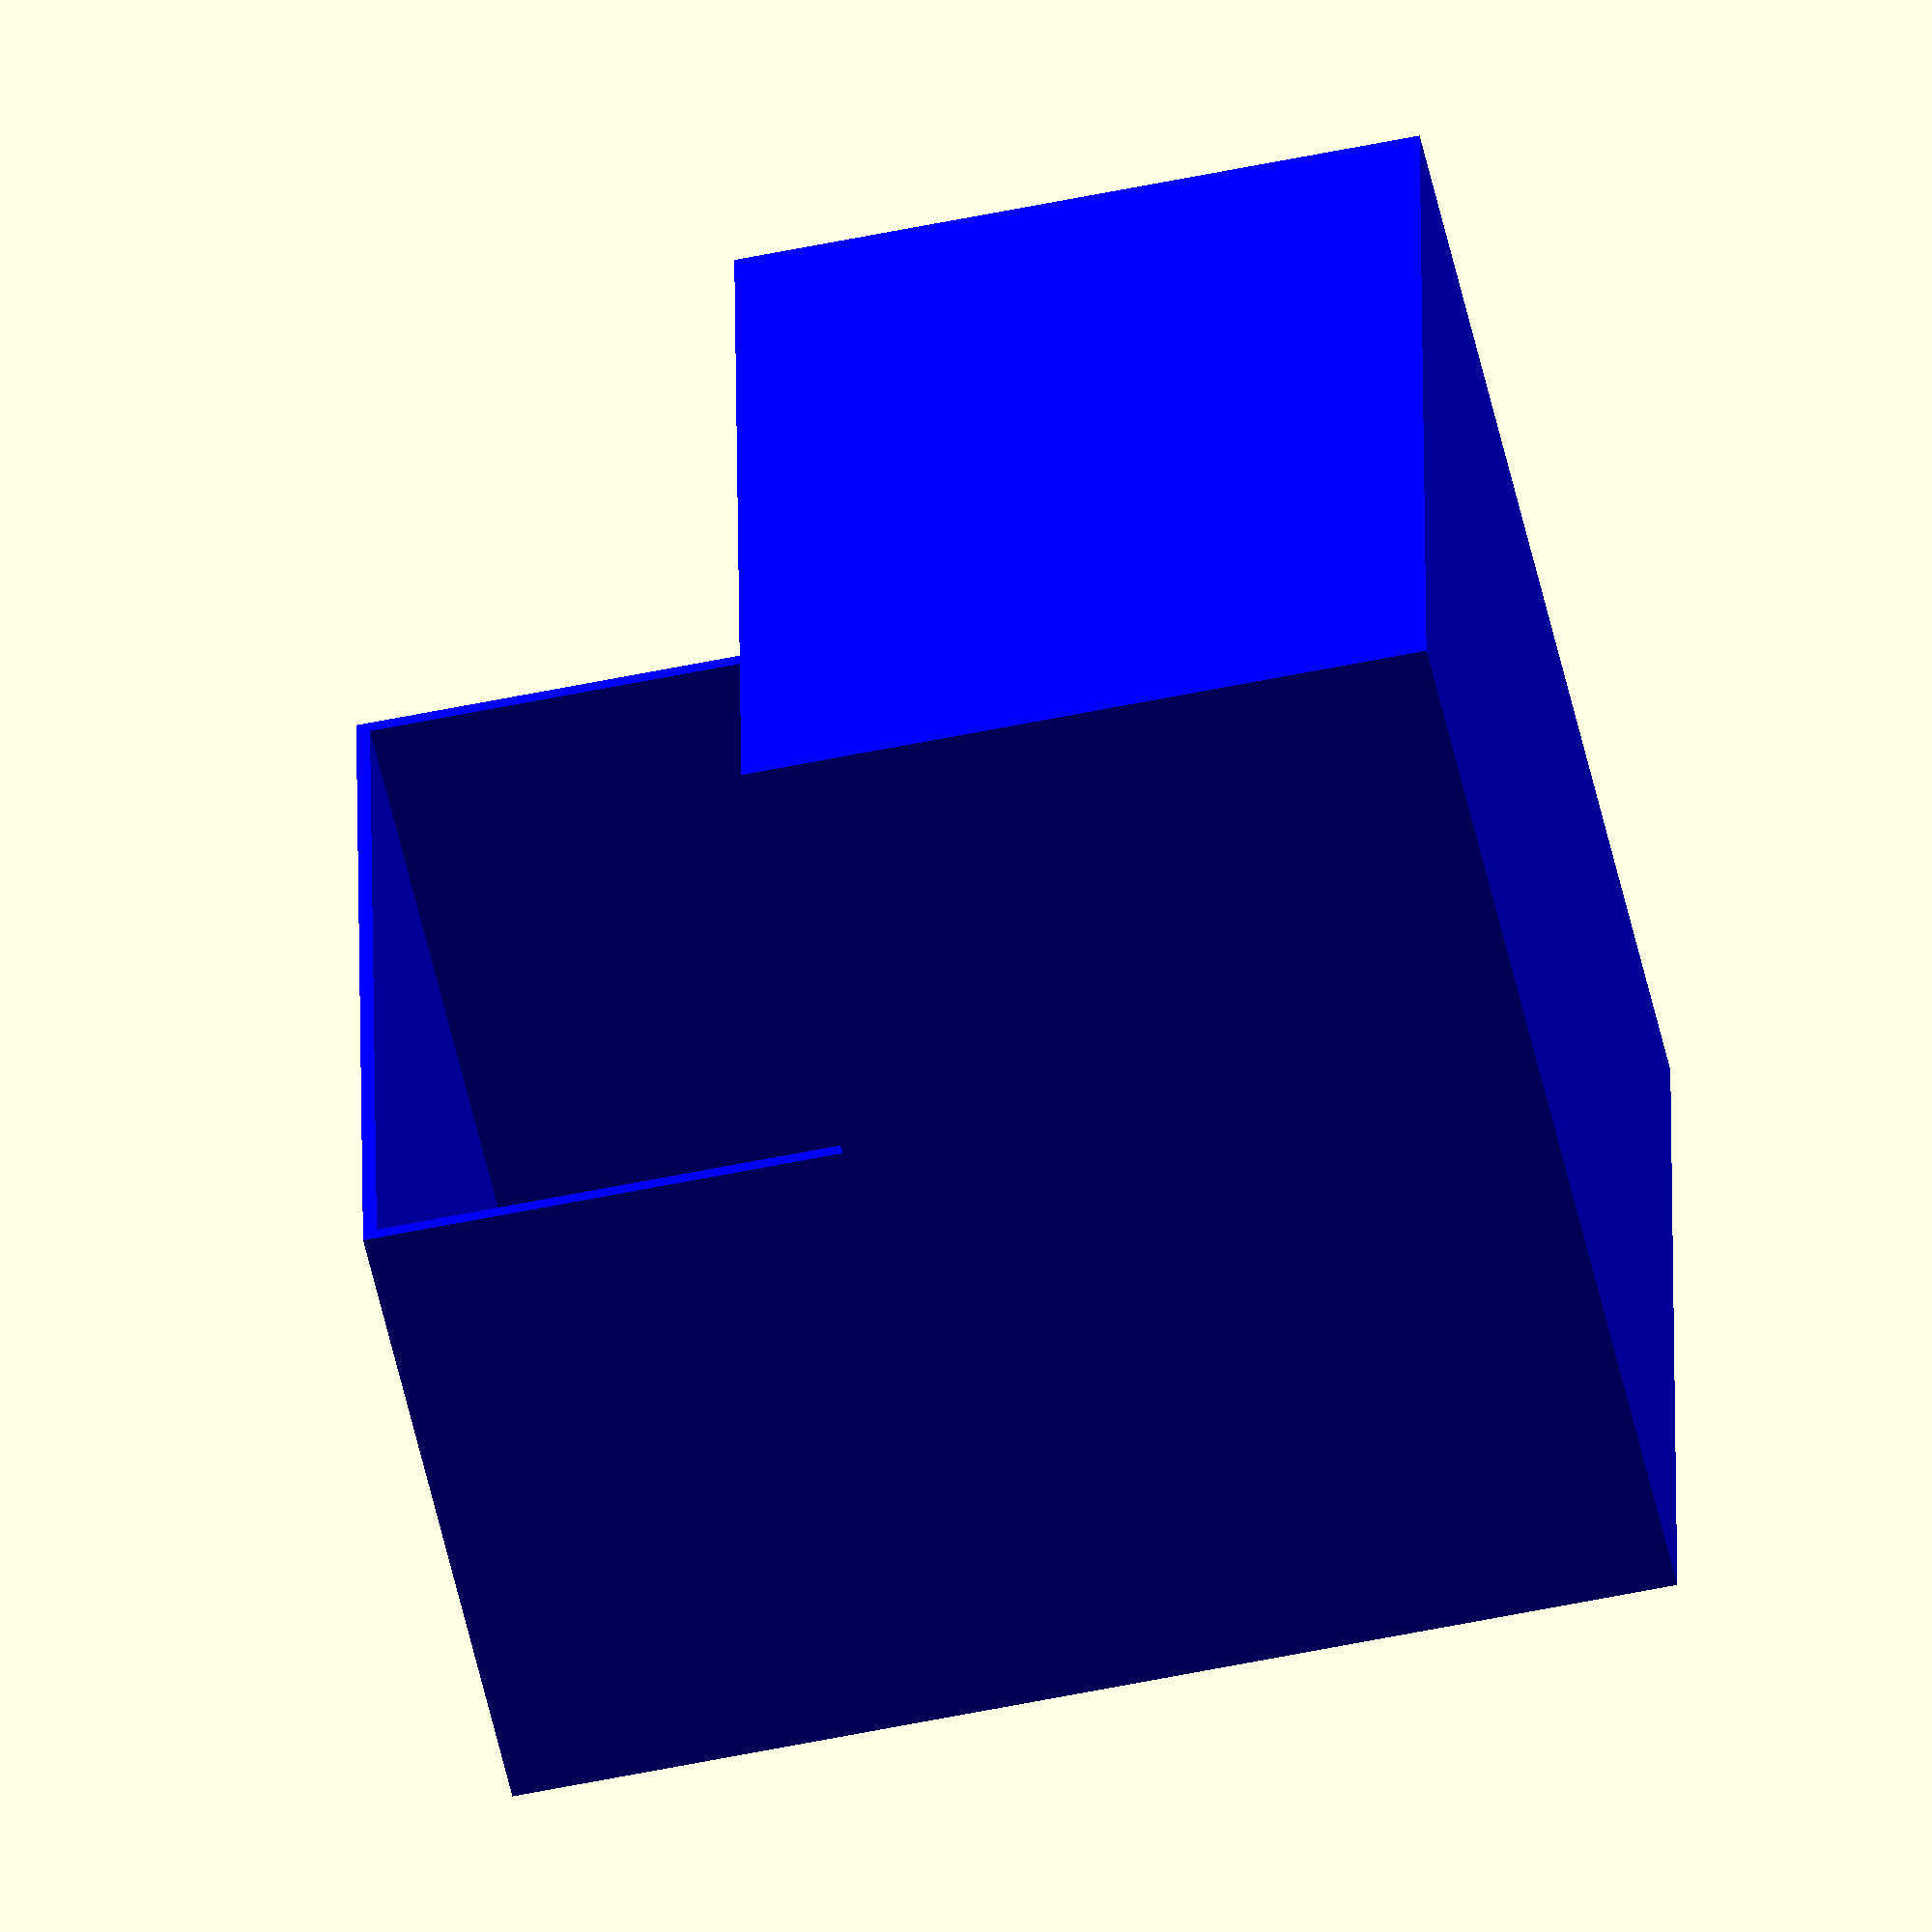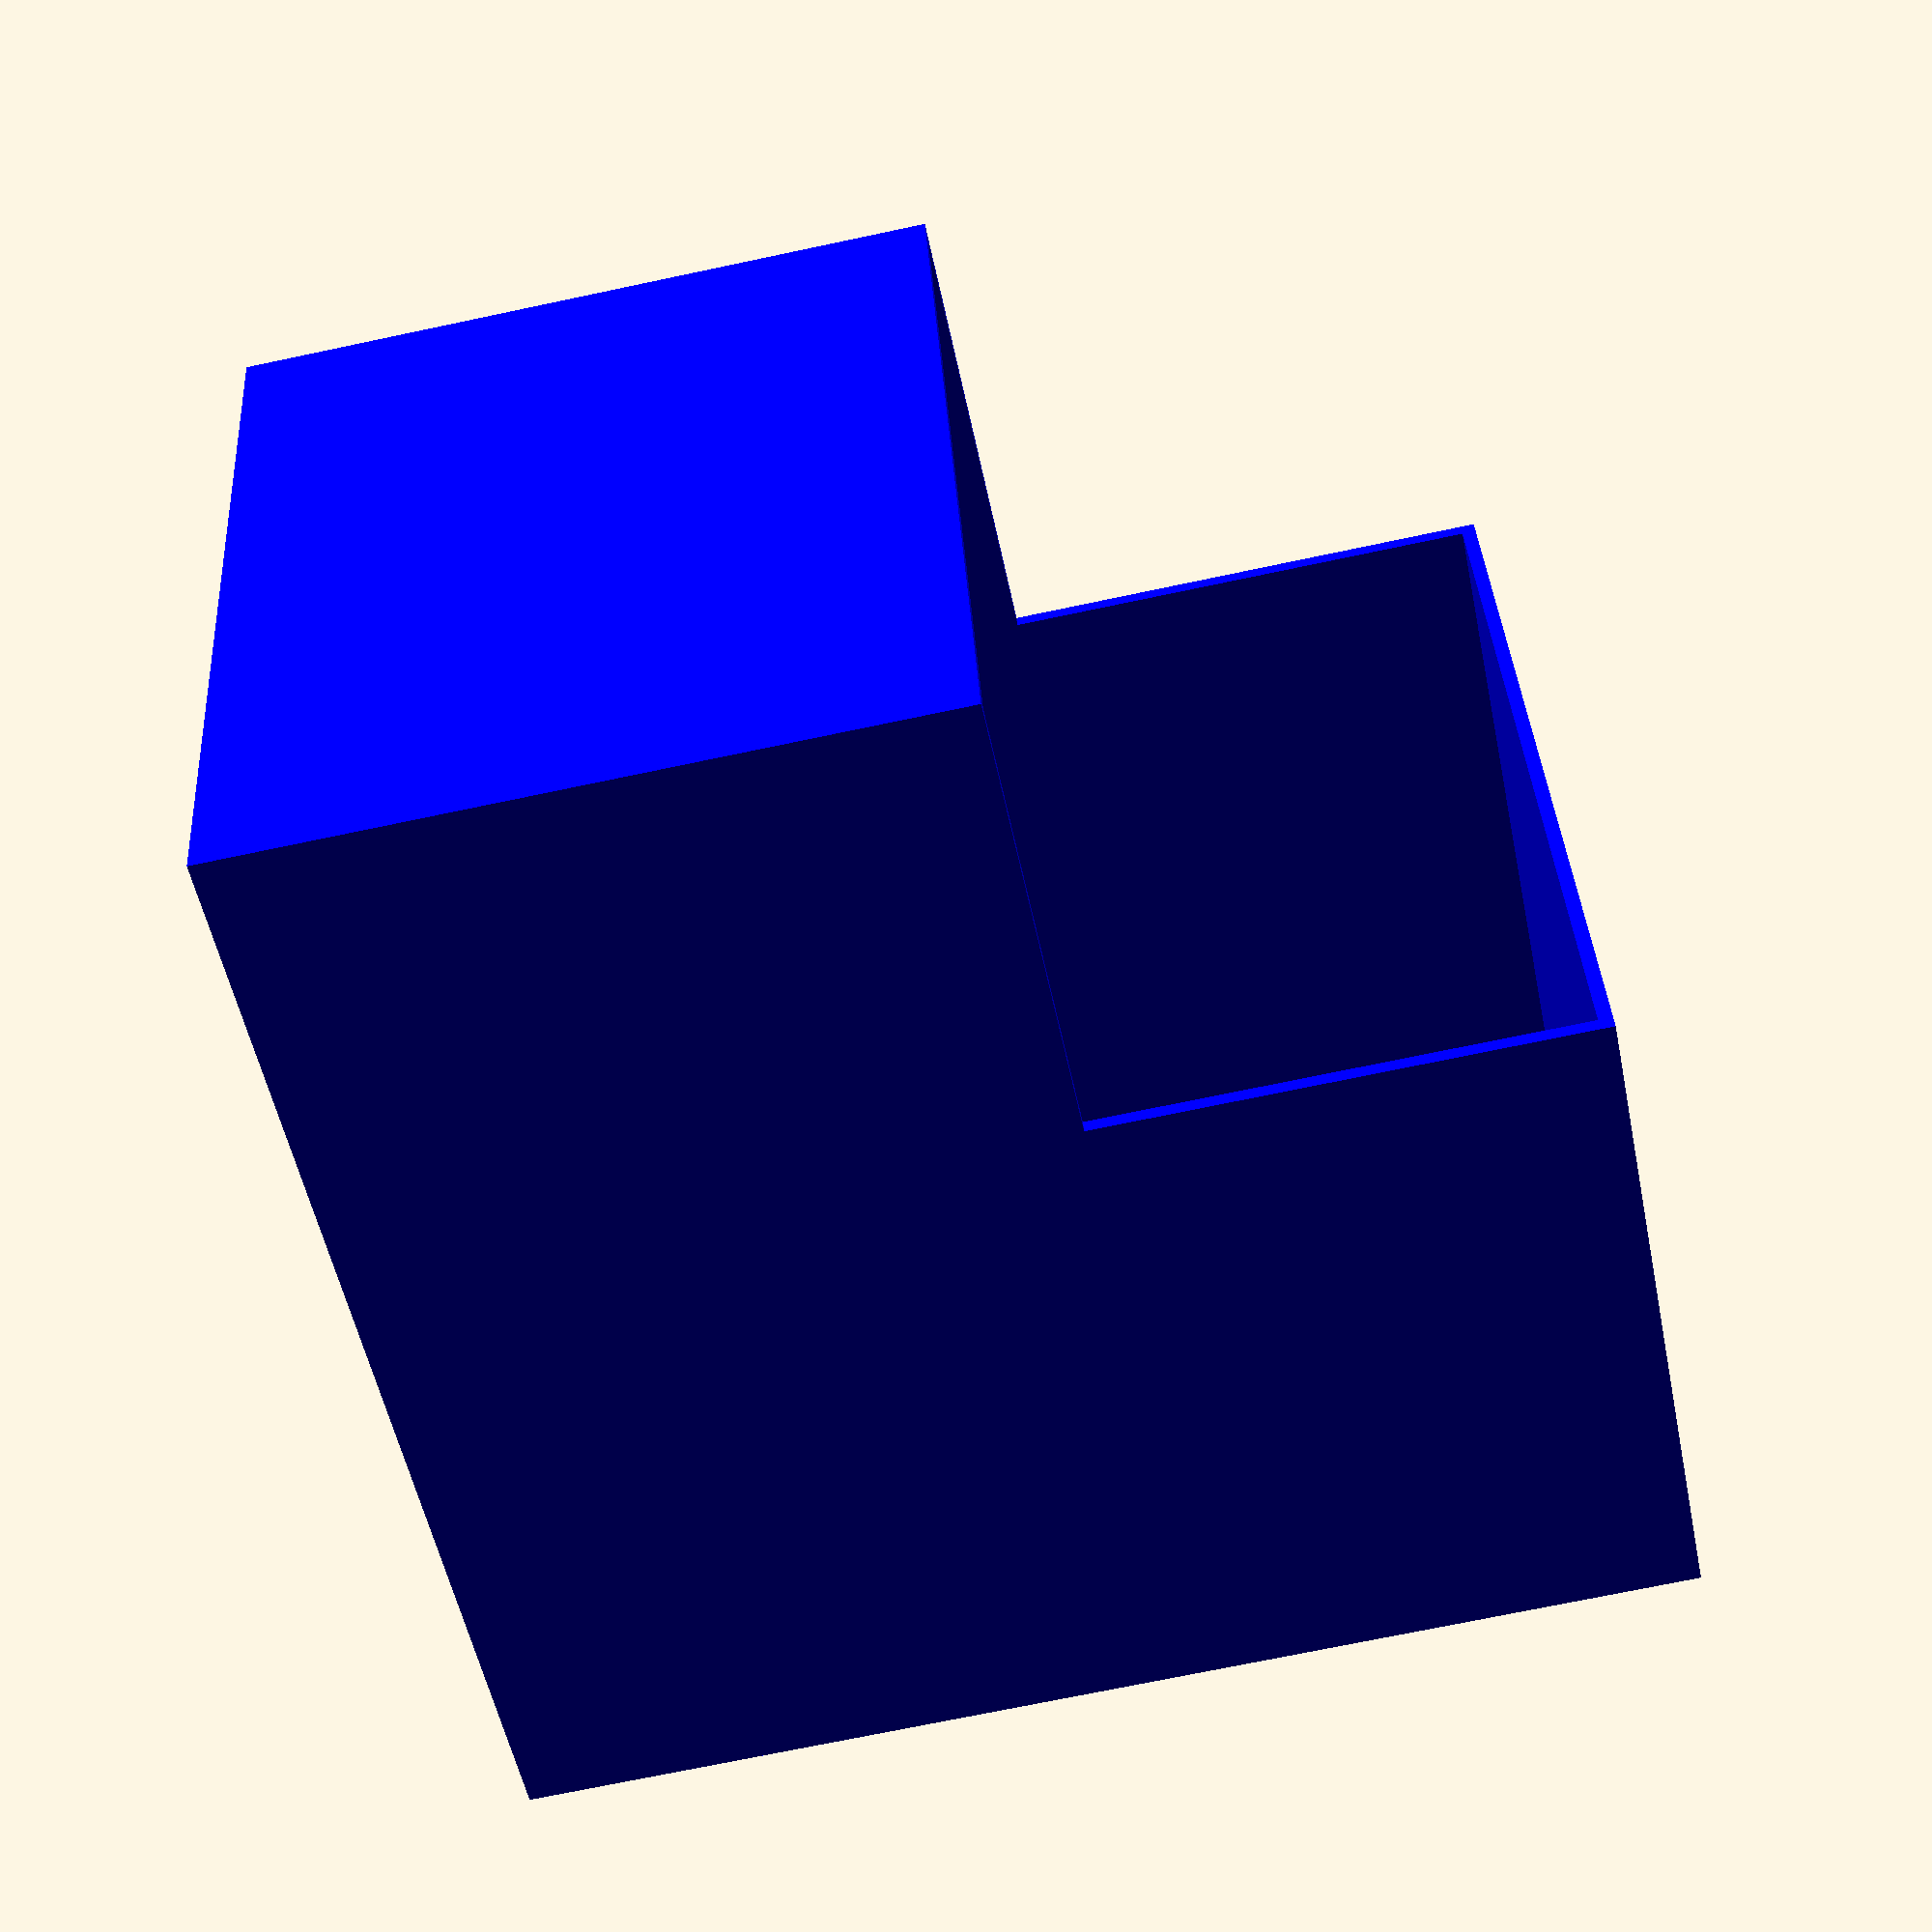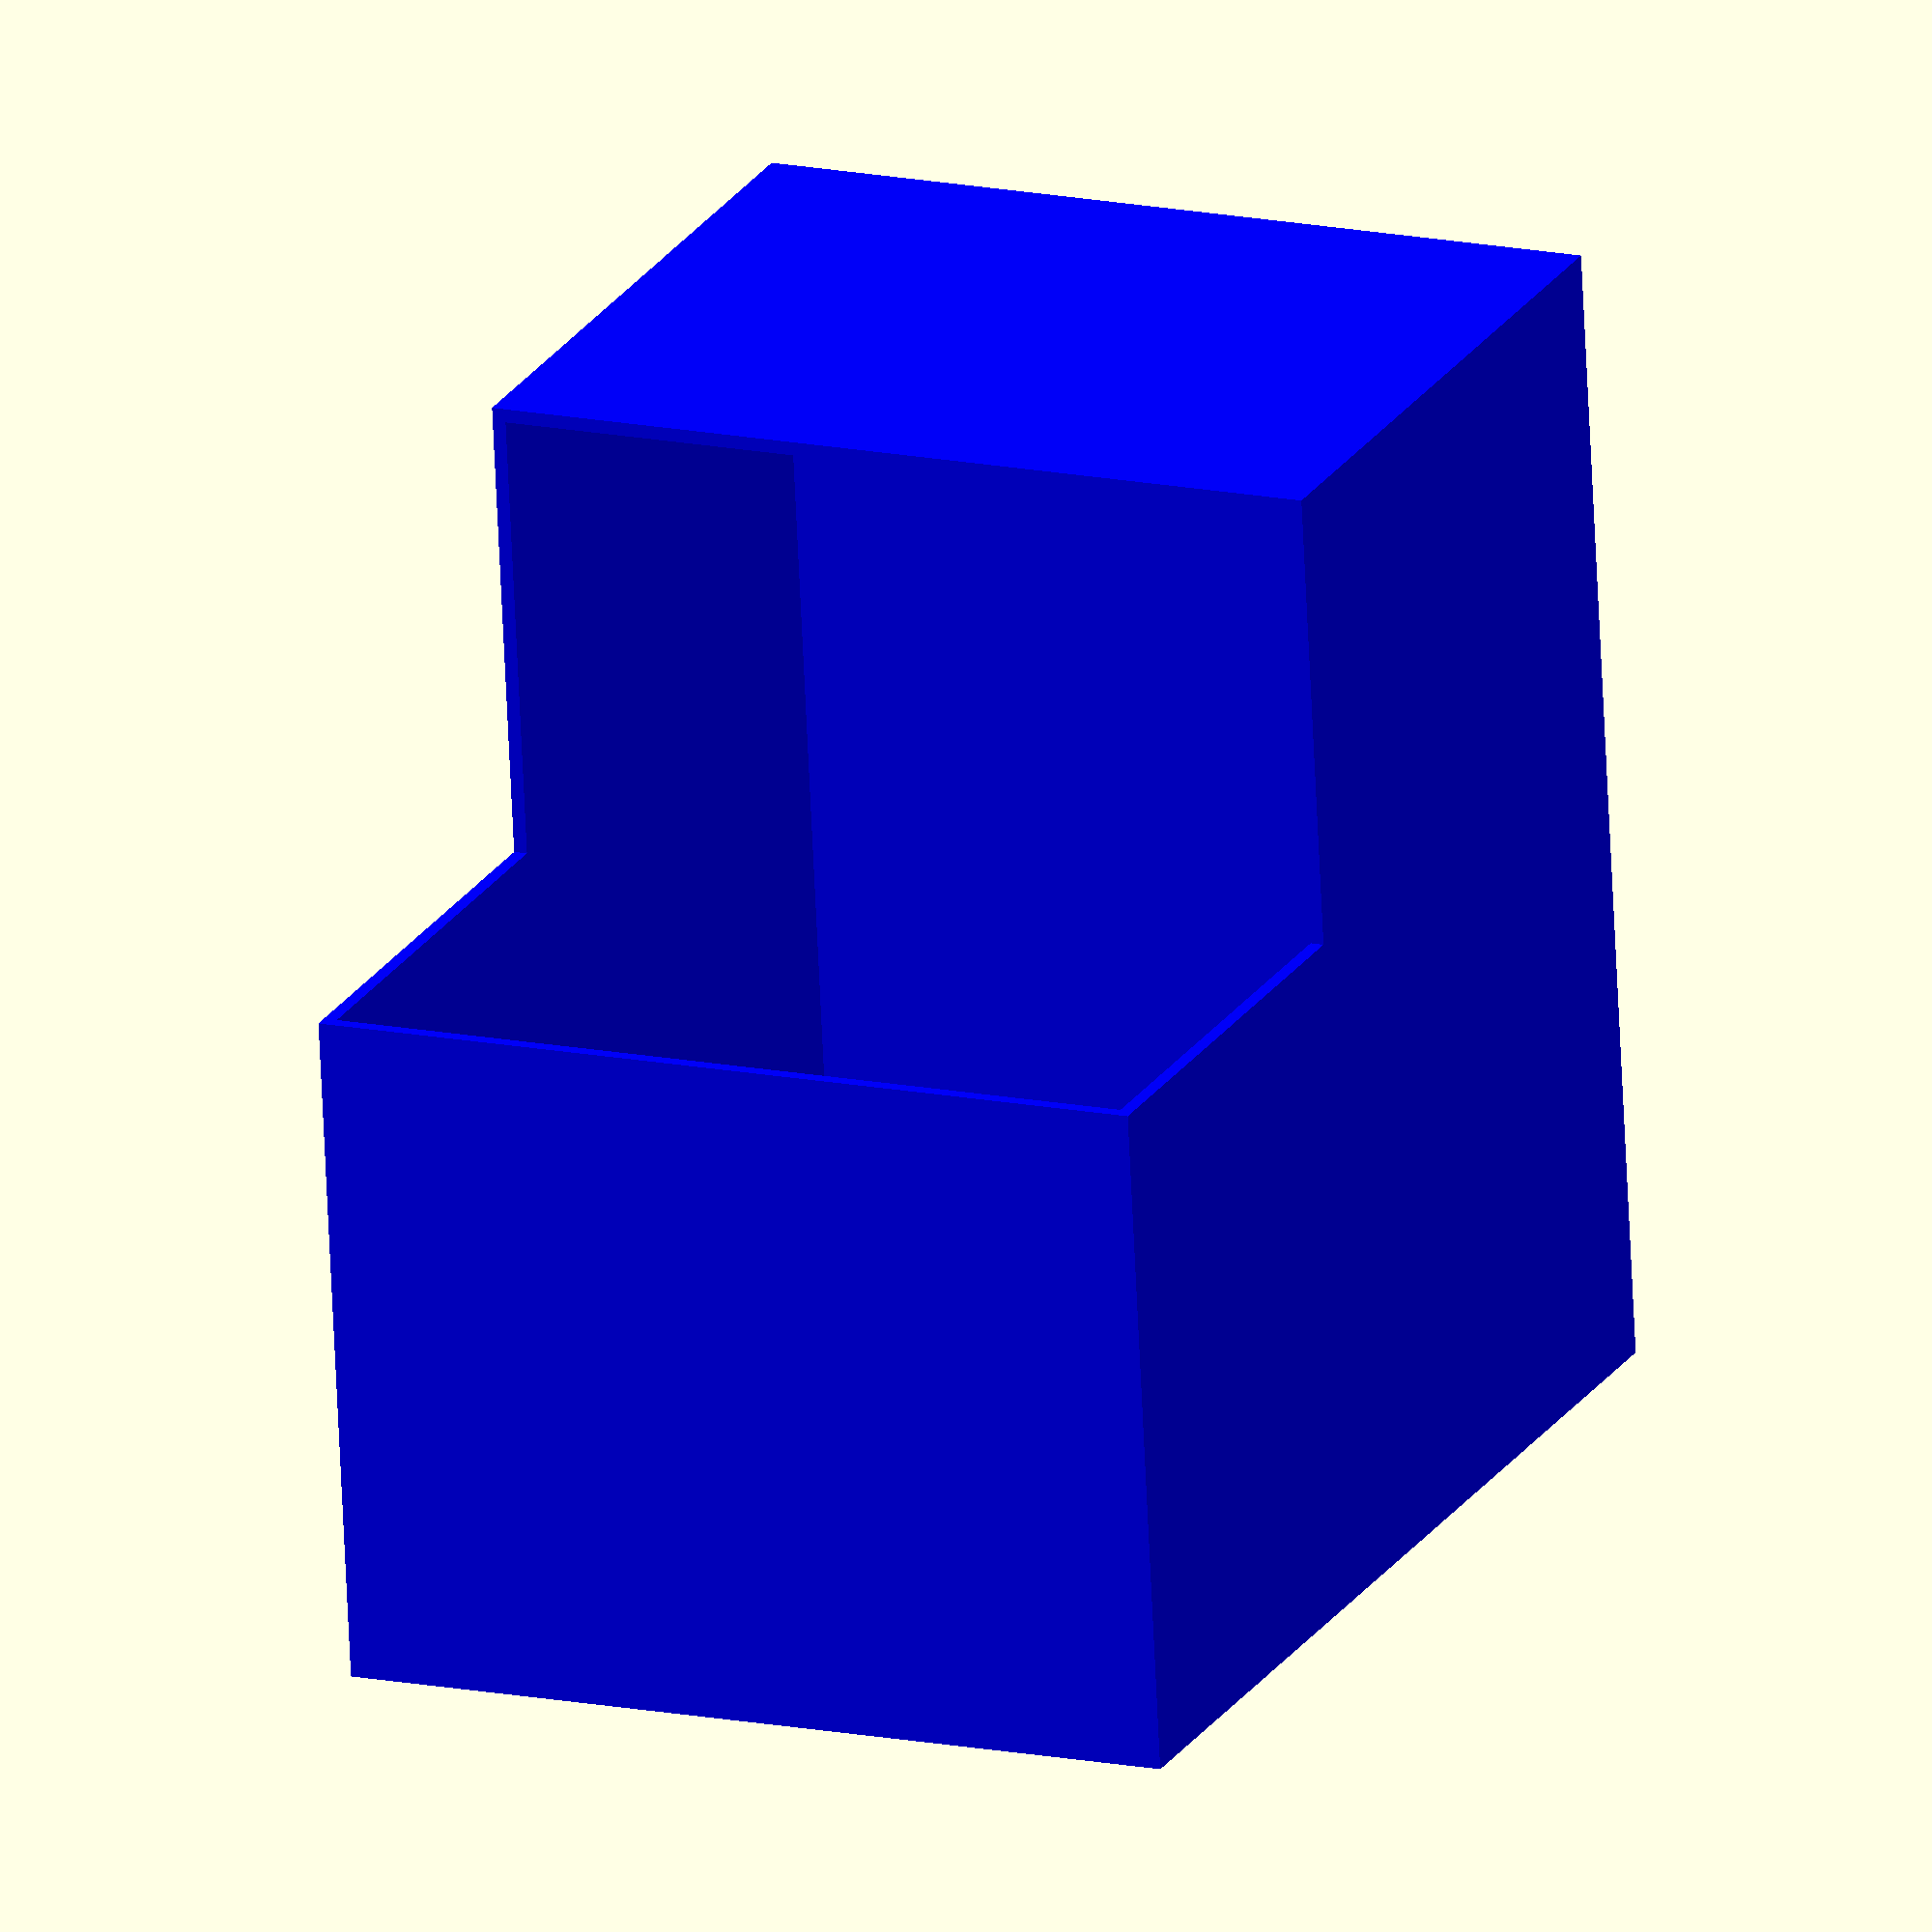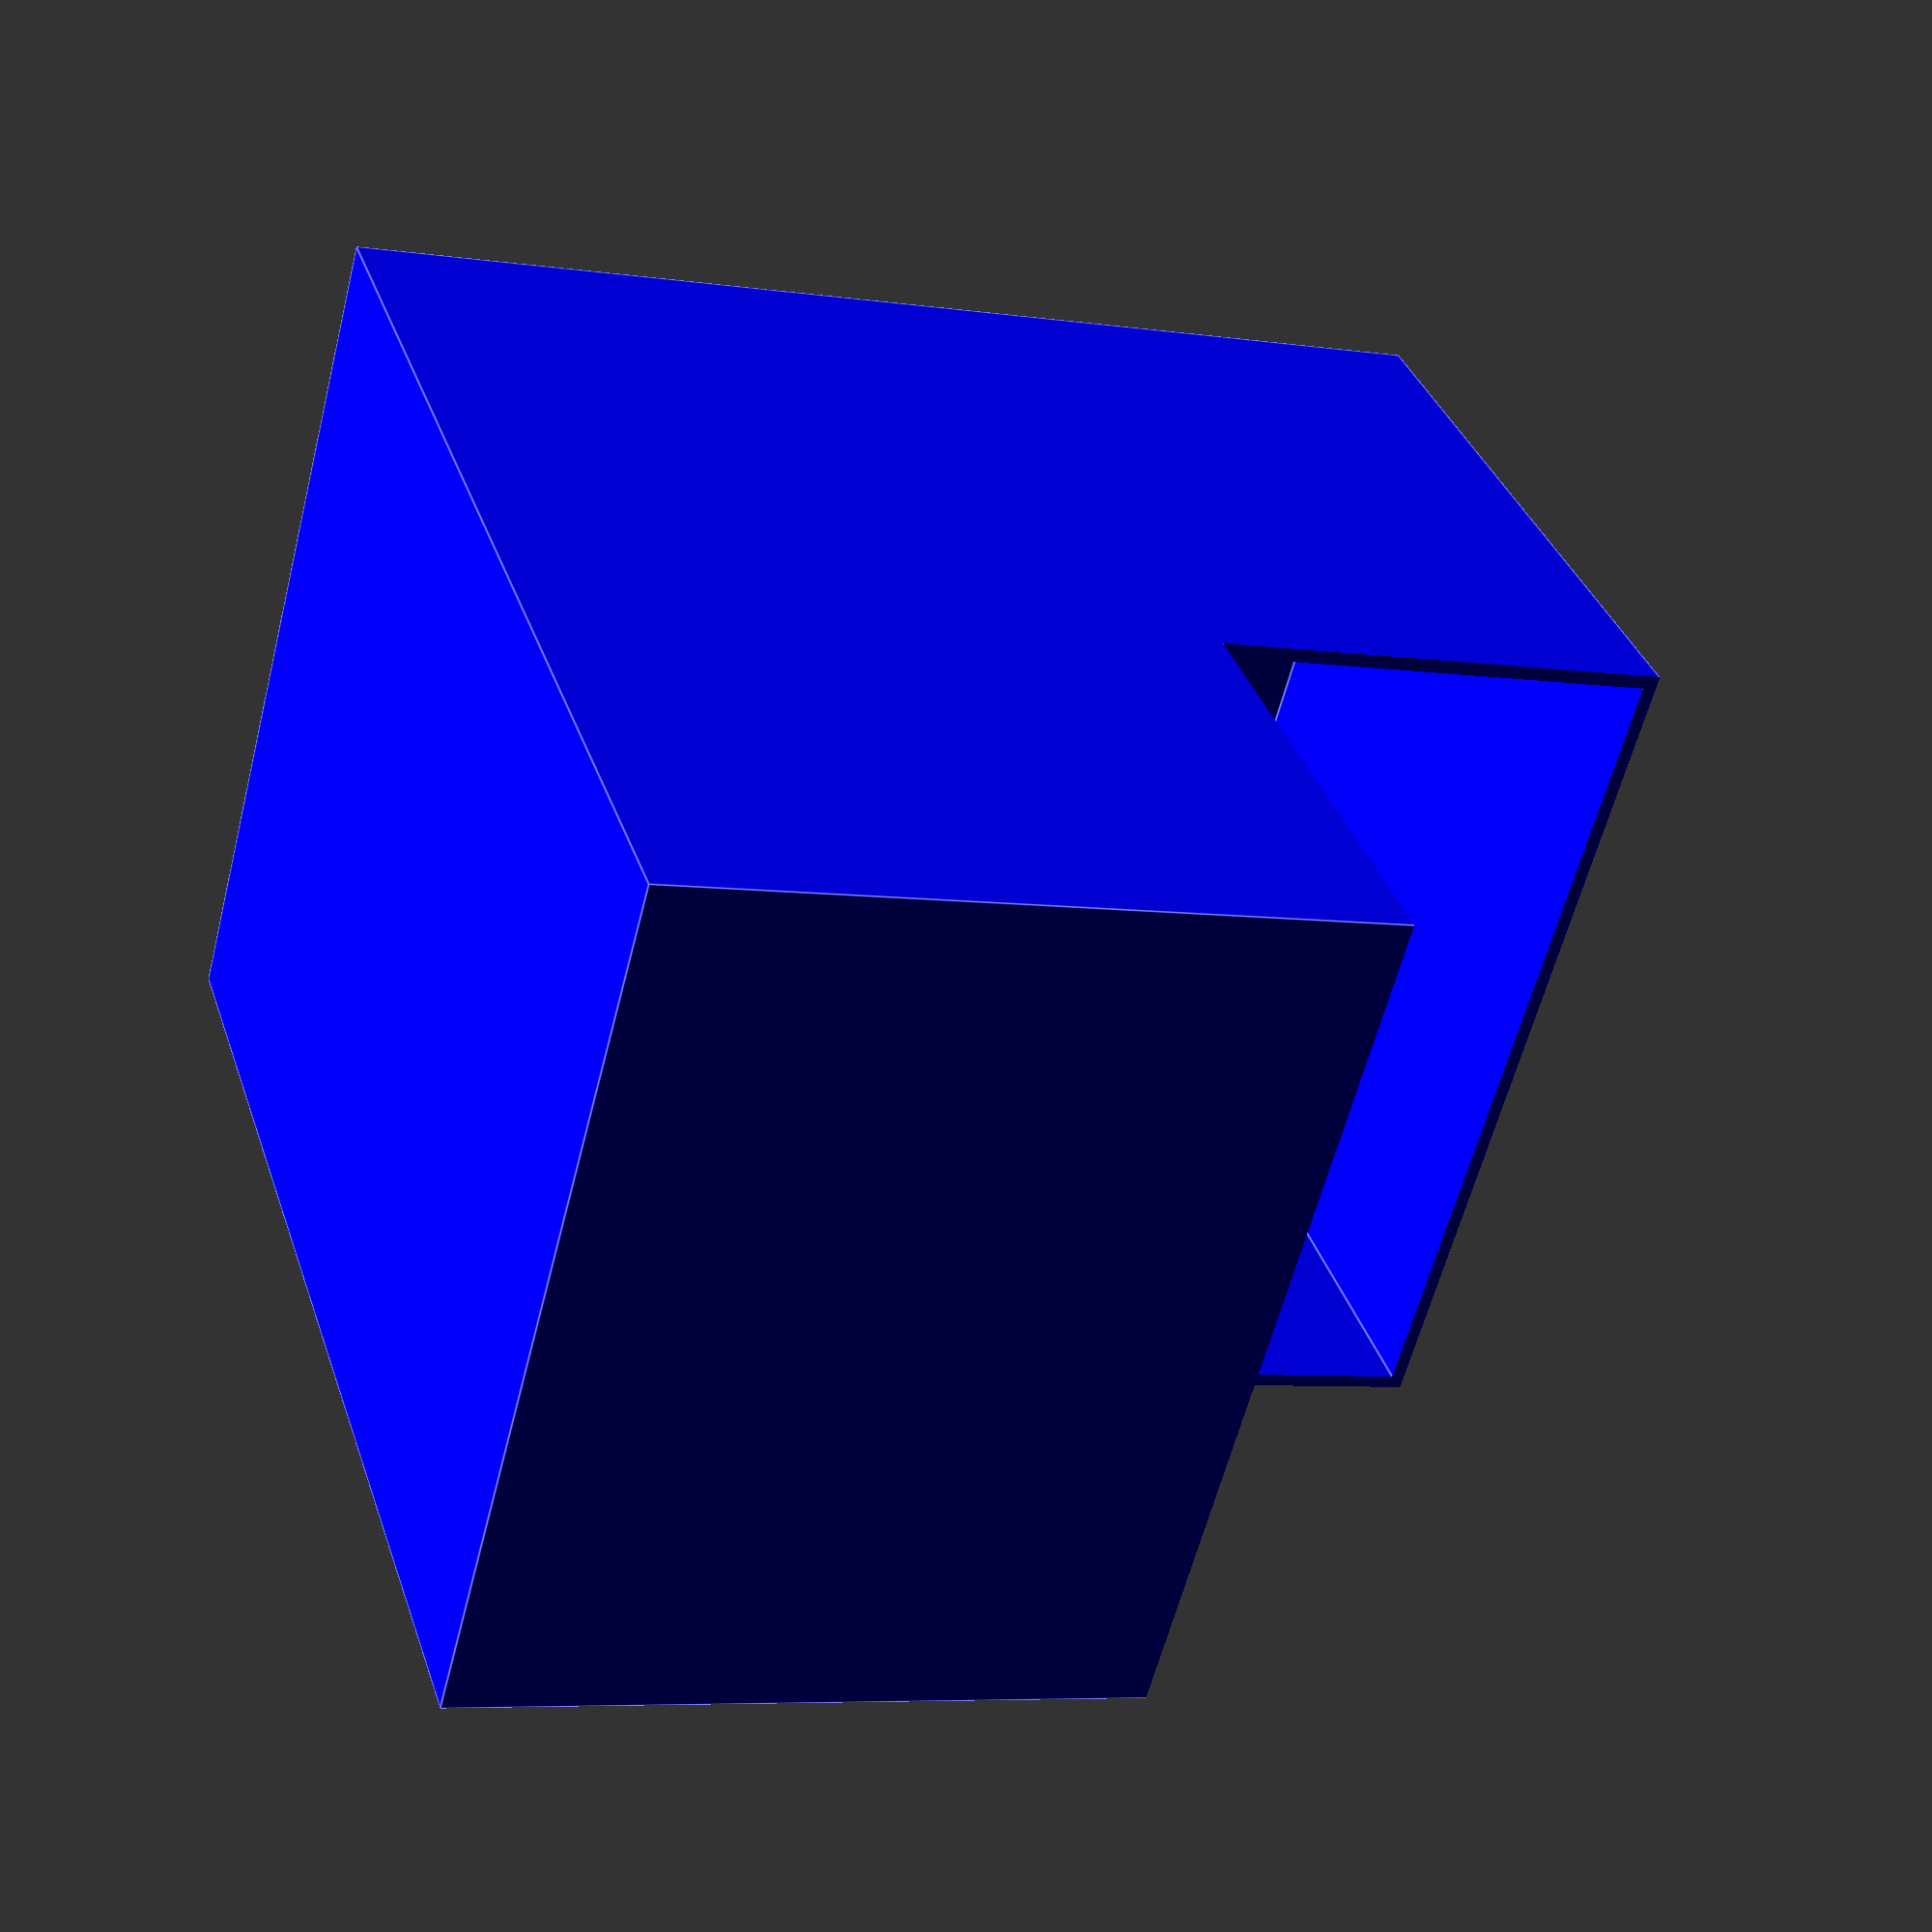
<openscad>
$fn=15;


hasCap = false;
hasBottle = false;
hasLiquid = false;
hasCardboard = true;
showBox = true;

scale([0.01, 0.01, 0.01])
//referenceCube();
//fakeCounter();
//scale([0.01, 0.01, 0.01])
//translate([0, 0, 41]) 

bottleBox();
//bottle();


module bottle() {
    if (hasCap) {
        color("green")
        translate([0, 0, 80])
        cylinder(d1=9, d2=7, h=2);
    } 
    
    if (hasBottle) {
        difference() {
            subBottle();
            
            translate([0, 0, 1])
            scale([0.9, 0.9, 0.95])
            subBottle();
            
            translate([0, 0, 0.2])
            cylinder(d=7, h=100);
        }
    }
    
    if (hasLiquid) {
        color("yellow")
        translate([0, 0, 1])
        scale([0.9, 0.9, 0.95])
        subBottle();
    }
}

module bottleBox() {
    if (showBox) {
        if (hasCardboard) {
            color("blue")
            translate([-21/2, -21/2, 0])
            difference() {
                cube([21*4 , 21*3, 85]);
                
                translate([1, 1, 1])
                cube([21*4 - 2, 21*3 - 2, 83]);
                
                translate([-1, -1, 50])
                cube([35, 22 * 3, 36]);
            }
        }
        
        for (x = [0 : 1]) {
            for (y = [0 : 2]) {
                translate([x * 21, y * 21, 0])
                bottle();
            }
        }
        
    }
}

module subBottle() {
    glassBottom();
    glassTaper();
    glassStem();
}

module glassBottom() {
    translate([0, 0, 3])
    cylinder(d=20, h=37);
    
    cylinder(d1=18, d2=20, h=3);
}

module glassTaper() {
    translate([0, 0, 40])
    sphere(d=20);
}

module glassStem() {
    translate([0, 0, 45])
    cylinder(d1=12, d2=8, h=35);
    
    translate([0, 0, 77])
    cylinder(d=9, h=1);
}

module referenceCube() {
    translate([-50, -200, 0])
    cube([100, 100, 100]);
}
</openscad>
<views>
elev=236.4 azim=2.1 roll=77.7 proj=o view=wireframe
elev=250.7 azim=162.9 roll=258.0 proj=p view=wireframe
elev=337.6 azim=87.1 roll=23.5 proj=o view=solid
elev=144.8 azim=14.9 roll=197.3 proj=p view=edges
</views>
